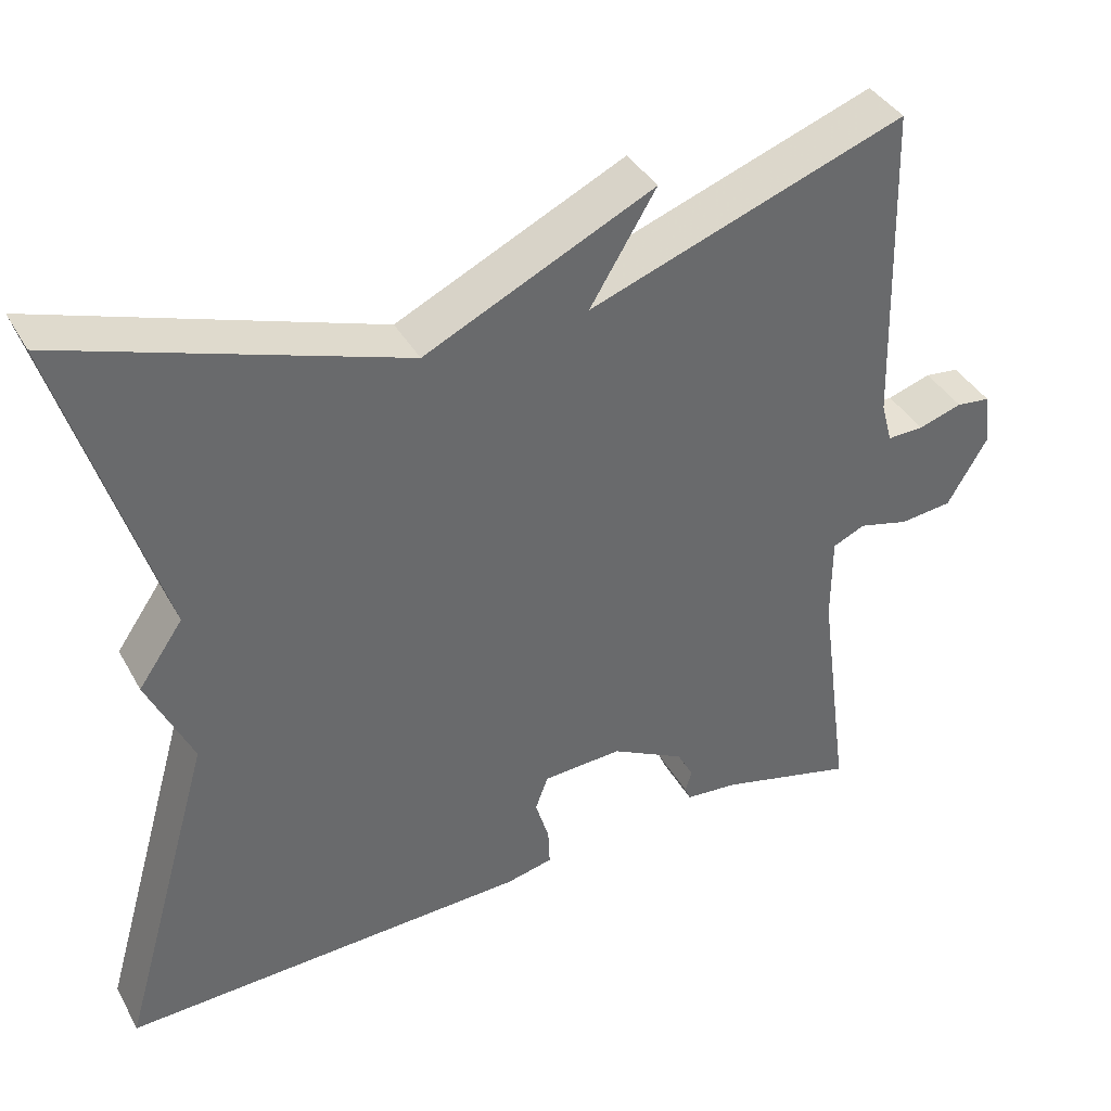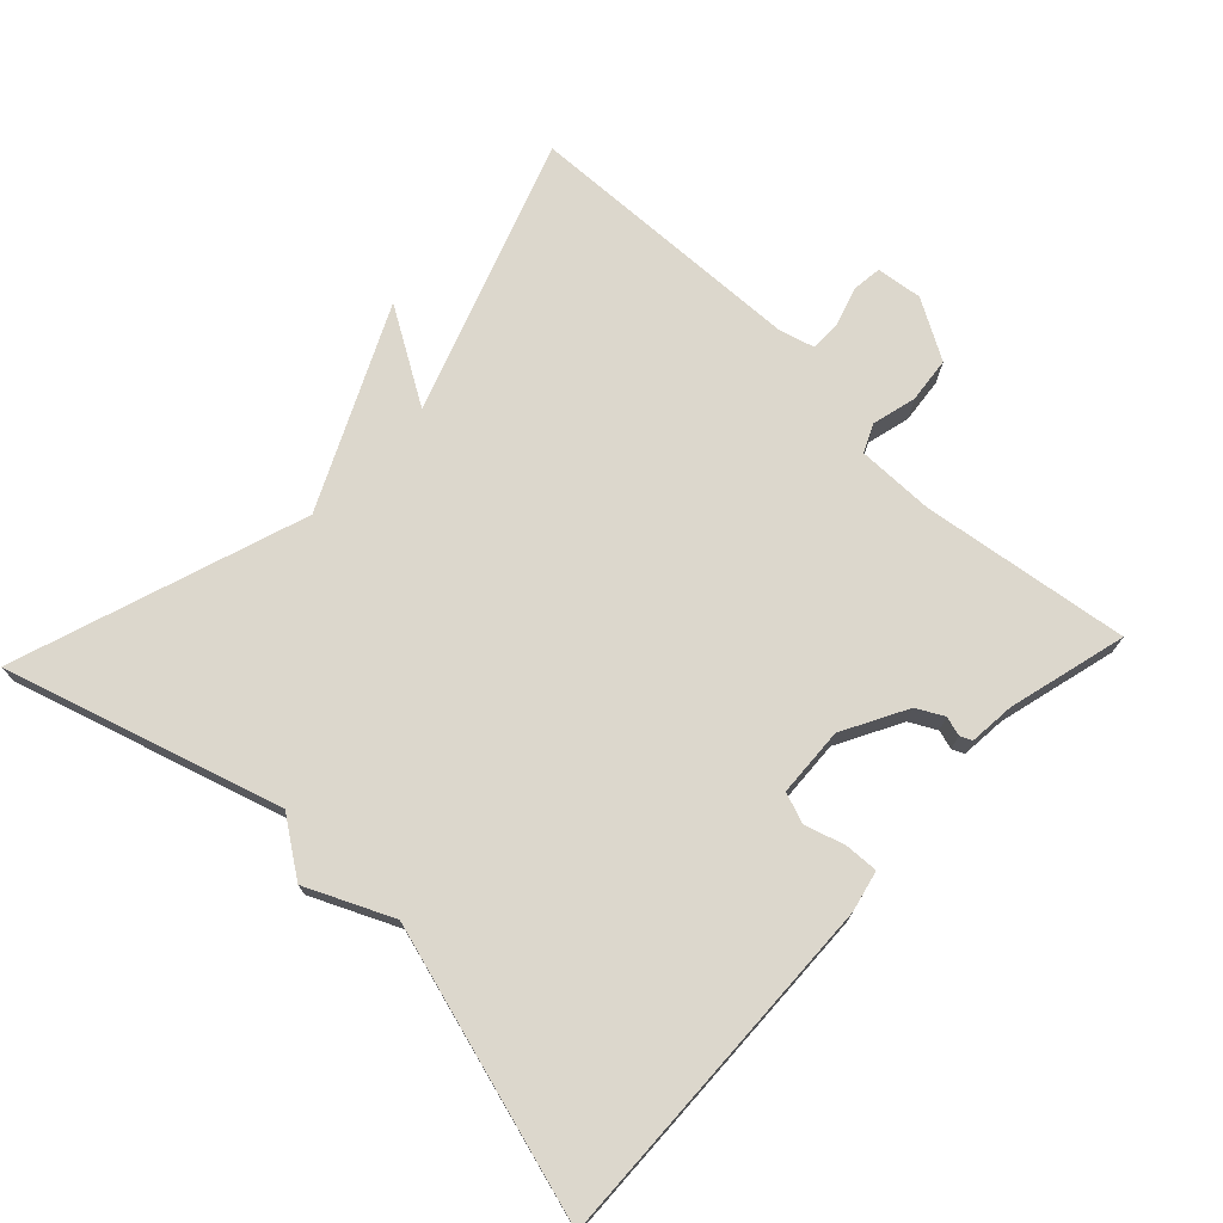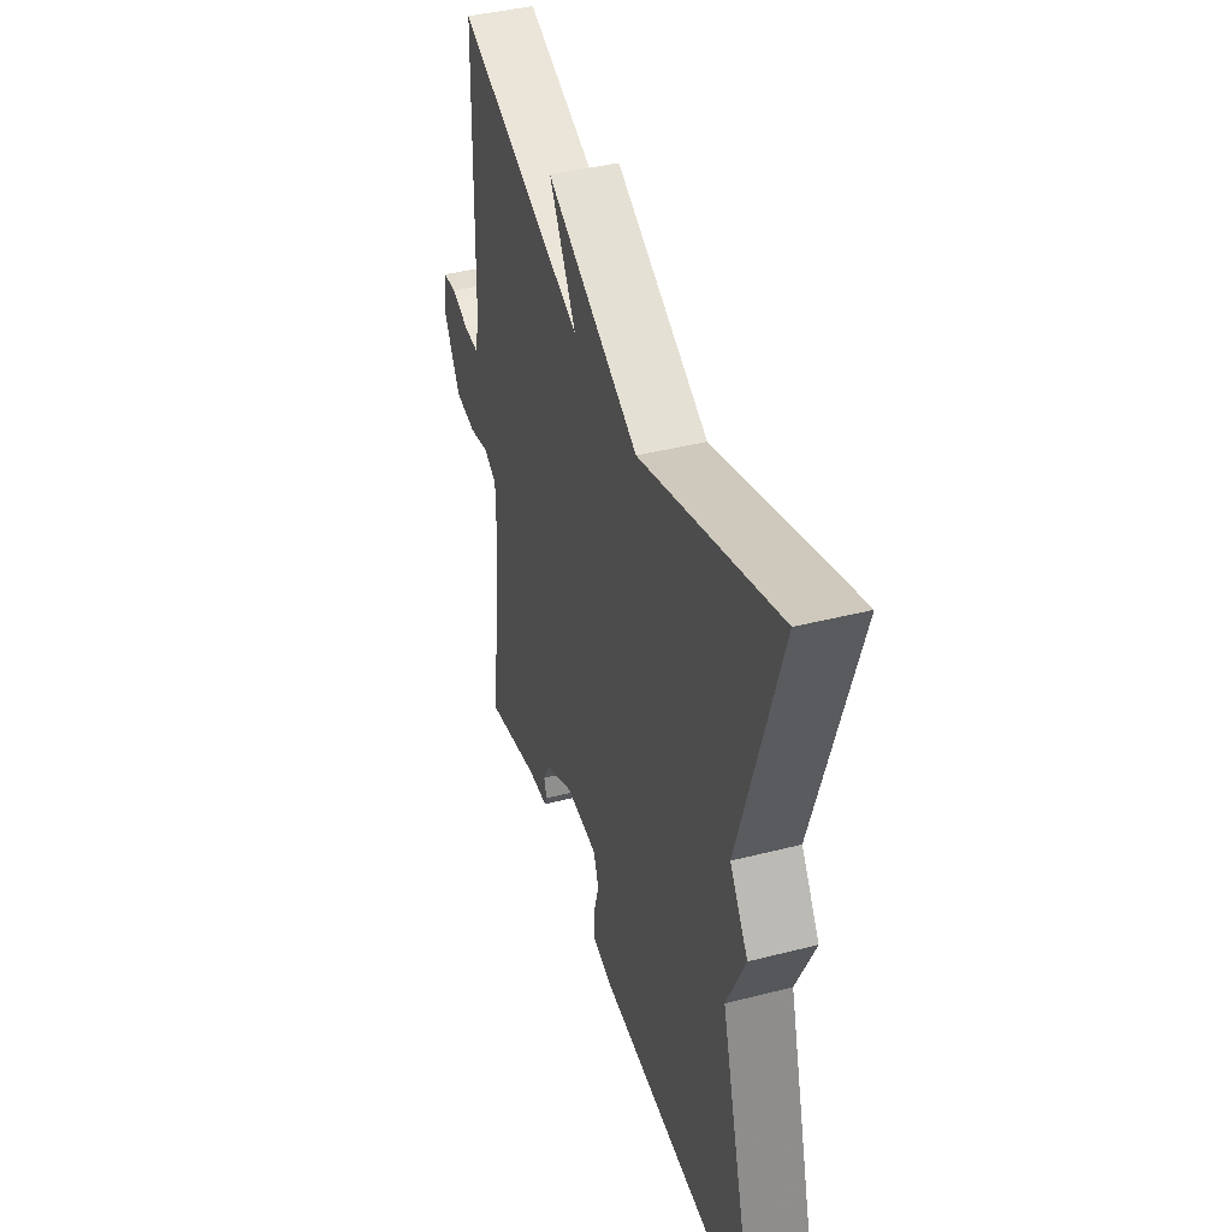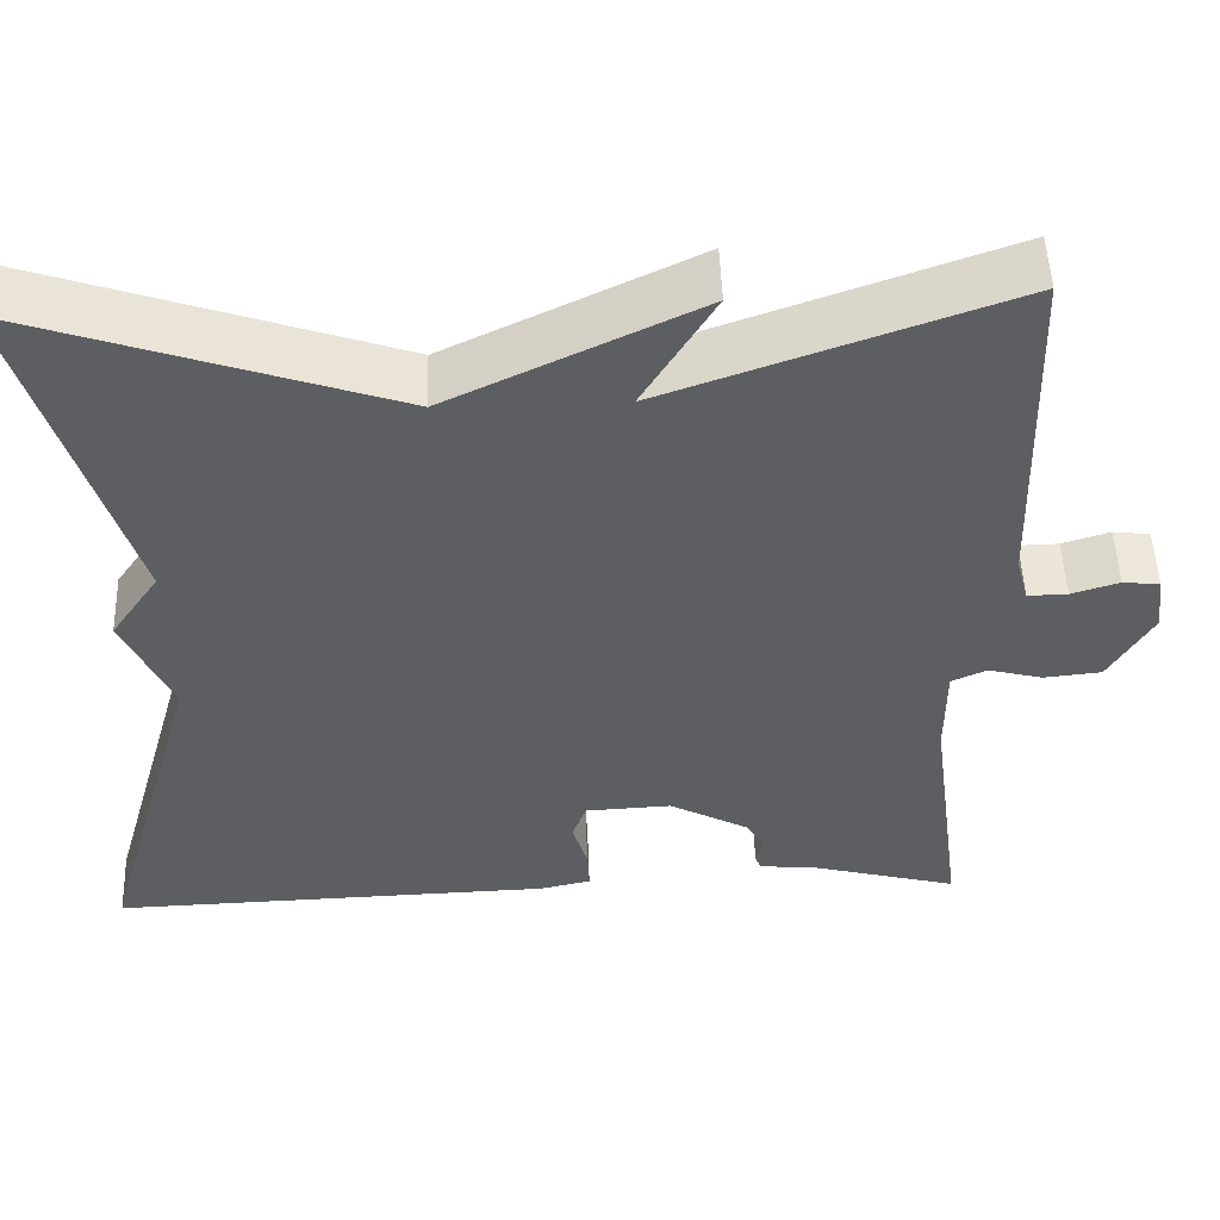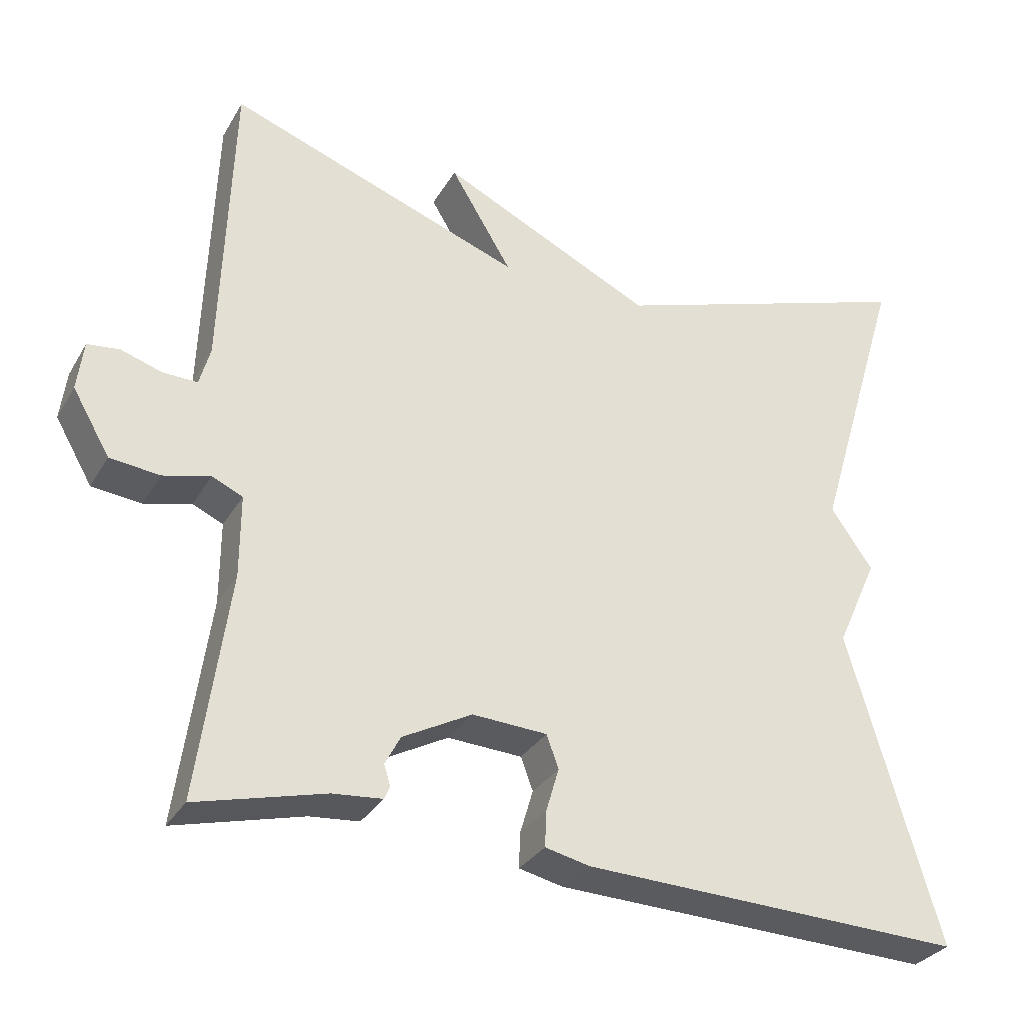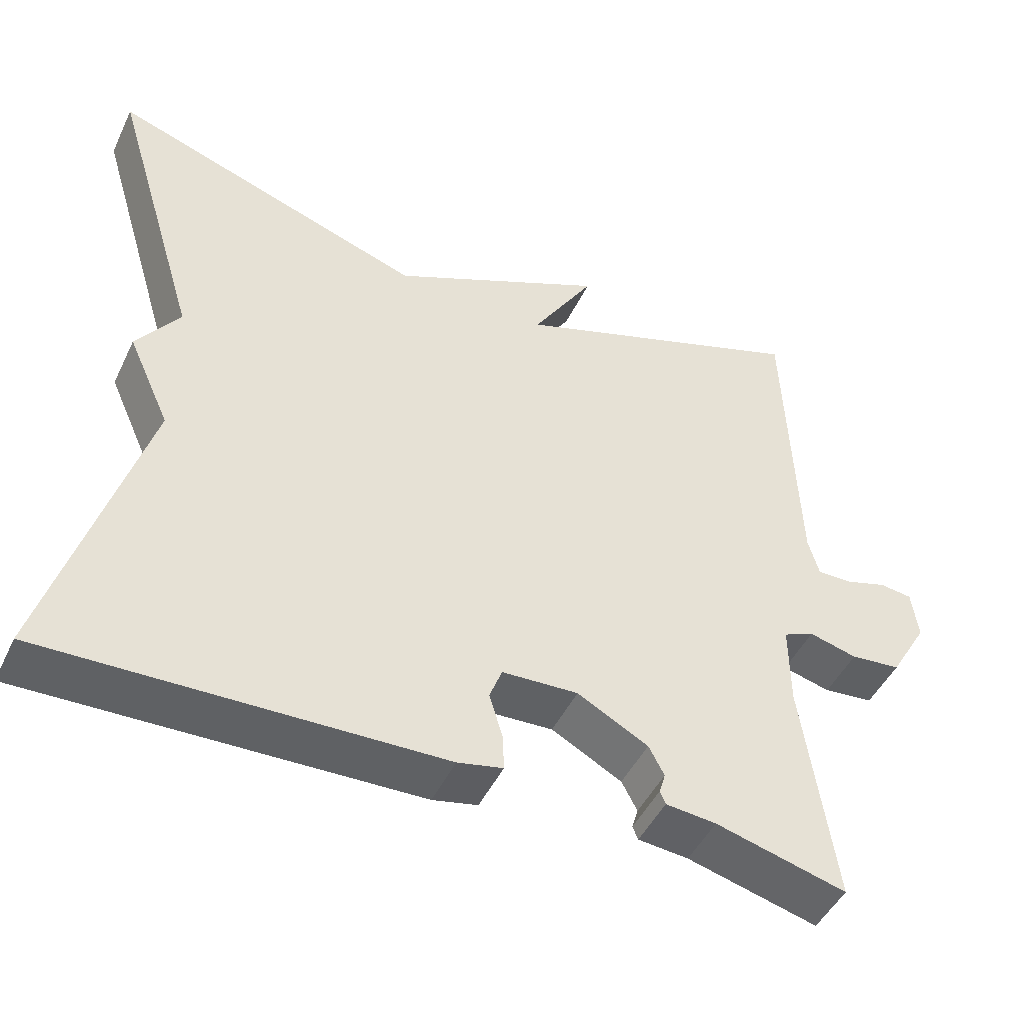
<metadata>
{"format":"obj","ext":"obj","renderer":"f3d","projection":"perspective","resolution":1024,"background":"white","views":[{"elev":39.4,"azim":153.2,"up":"+Z"},{"elev":72.9,"azim":133.4,"up":"+Y"},{"elev":41.8,"azim":72.9,"up":"+Z"},{"elev":50.9,"azim":178.0,"up":"+Z"},{"elev":-31.4,"azim":-25.8,"up":"+Z"},{"elev":-47.5,"azim":155.1,"up":"+Z"}]}
</metadata>
<code>
v 0.5 0.07 0.5
v 0.382 0.07 0.11
v 0.437 0.07 0.031
v 0.382 0.07 -0.09
v 0.5 0.07 -0.5
v -0.004 0.07 -0.484
v -0.062 0.07 -0.471
v -0.06 0.07 -0.424
v -0.043 0.07 -0.367
v -0.059 0.07 -0.324
v -0.157 0.07 -0.319
v -0.248 0.07 -0.368
v -0.268 0.07 -0.406
v -0.26 0.07 -0.433
v -0.267 0.07 -0.45
v -0.332 0.07 -0.456
v -0.5 0.07 -0.5
v -0.46 0.07 -0.205
v -0.46 0.07 -0.097
v -0.5 0.07 -0.079
v -0.562 0.07 -0.095
v -0.627 0.07 -0.088
v -0.676 0.07 -0.004
v -0.668 0.07 0.061
v -0.626 0.07 0.066
v -0.572 0.07 0.049
v -0.527 0.07 0.048
v -0.513 0.07 0.099
v -0.5 0.07 0.5
v -0.111 0.07 0.361
v -0.192 0.07 0.495
v 0.089 0.07 0.361
v 0.5 0 0.5
v 0.382 0 0.11
v 0.437 0 0.031
v 0.382 0 -0.09
v 0.5 0 -0.5
v -0.004 0 -0.484
v -0.062 0 -0.471
v -0.06 0 -0.424
v -0.043 0 -0.367
v -0.059 0 -0.324
v -0.157 0 -0.319
v -0.248 0 -0.368
v -0.268 0 -0.406
v -0.26 0 -0.433
v -0.267 0 -0.45
v -0.332 0 -0.456
v -0.5 0 -0.5
v -0.46 0 -0.205
v -0.46 0 -0.097
v -0.5 0 -0.079
v -0.562 0 -0.095
v -0.627 0 -0.088
v -0.676 0 -0.004
v -0.668 0 0.061
v -0.626 0 0.066
v -0.572 0 0.049
v -0.527 0 0.048
v -0.513 0 0.099
v -0.5 0 0.5
v -0.111 0 0.361
v -0.192 0 0.495
v 0.089 0 0.361
f 30 31 32
f 28 29 30
f 27 28 30 32
f 24 25 26
f 23 24 26
f 22 23 26
f 21 22 26
f 20 21 26
f 19 20 26 27
f 16 17 18
f 16 18 19
f 15 16 19
f 14 15 19
f 13 14 19
f 19 27 32
f 13 19 32
f 12 13 32
f 7 8 9
f 6 7 9
f 5 6 9
f 4 5 9
f 4 9 10
f 3 4 10
f 2 3 10
f 32 1 2
f 12 32 2
f 11 12 2
f 2 10 11
f 64 63 62
f 62 61 60
f 64 62 60 59
f 58 57 56
f 58 56 55
f 58 55 54
f 58 54 53
f 58 53 52
f 59 58 52 51
f 50 49 48
f 51 50 48
f 51 48 47
f 51 47 46
f 51 46 45
f 64 59 51
f 64 51 45
f 64 45 44
f 41 40 39
f 41 39 38
f 41 38 37
f 41 37 36
f 42 41 36
f 42 36 35
f 42 35 34
f 34 33 64
f 34 64 44
f 34 44 43
f 43 42 34
f 1 33 34 2
f 2 34 35 3
f 3 35 36 4
f 4 36 37 5
f 5 37 38 6
f 6 38 39 7
f 7 39 40 8
f 8 40 41 9
f 9 41 42 10
f 10 42 43 11
f 11 43 44 12
f 12 44 45 13
f 13 45 46 14
f 14 46 47 15
f 15 47 48 16
f 16 48 49 17
f 17 49 50 18
f 18 50 51 19
f 19 51 52 20
f 20 52 53 21
f 21 53 54 22
f 22 54 55 23
f 23 55 56 24
f 24 56 57 25
f 25 57 58 26
f 26 58 59 27
f 27 59 60 28
f 28 60 61 29
f 29 61 62 30
f 30 62 63 31
f 31 63 64 32
f 32 64 33 1

</code>
